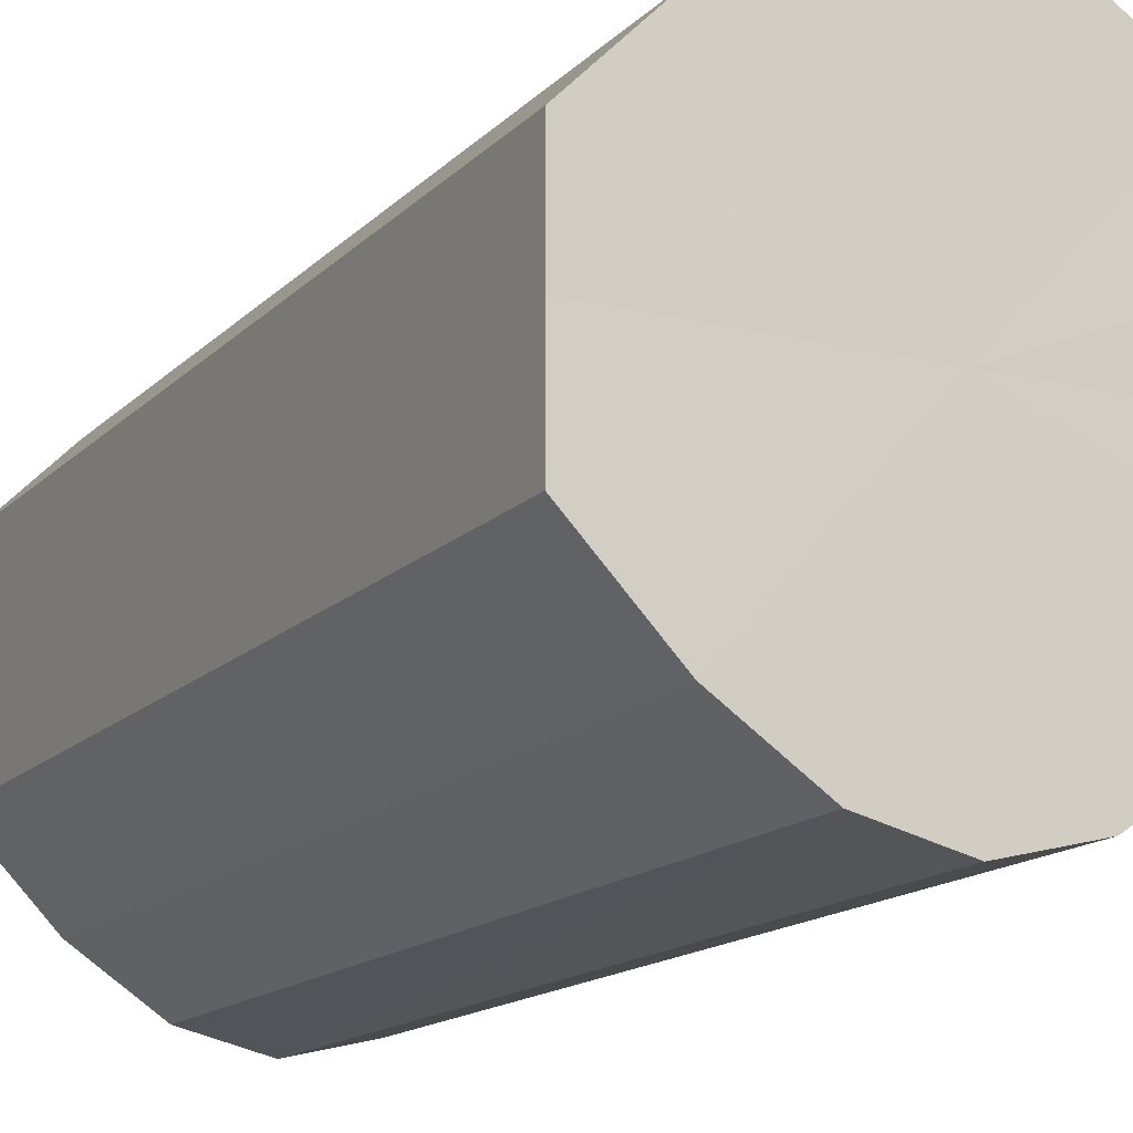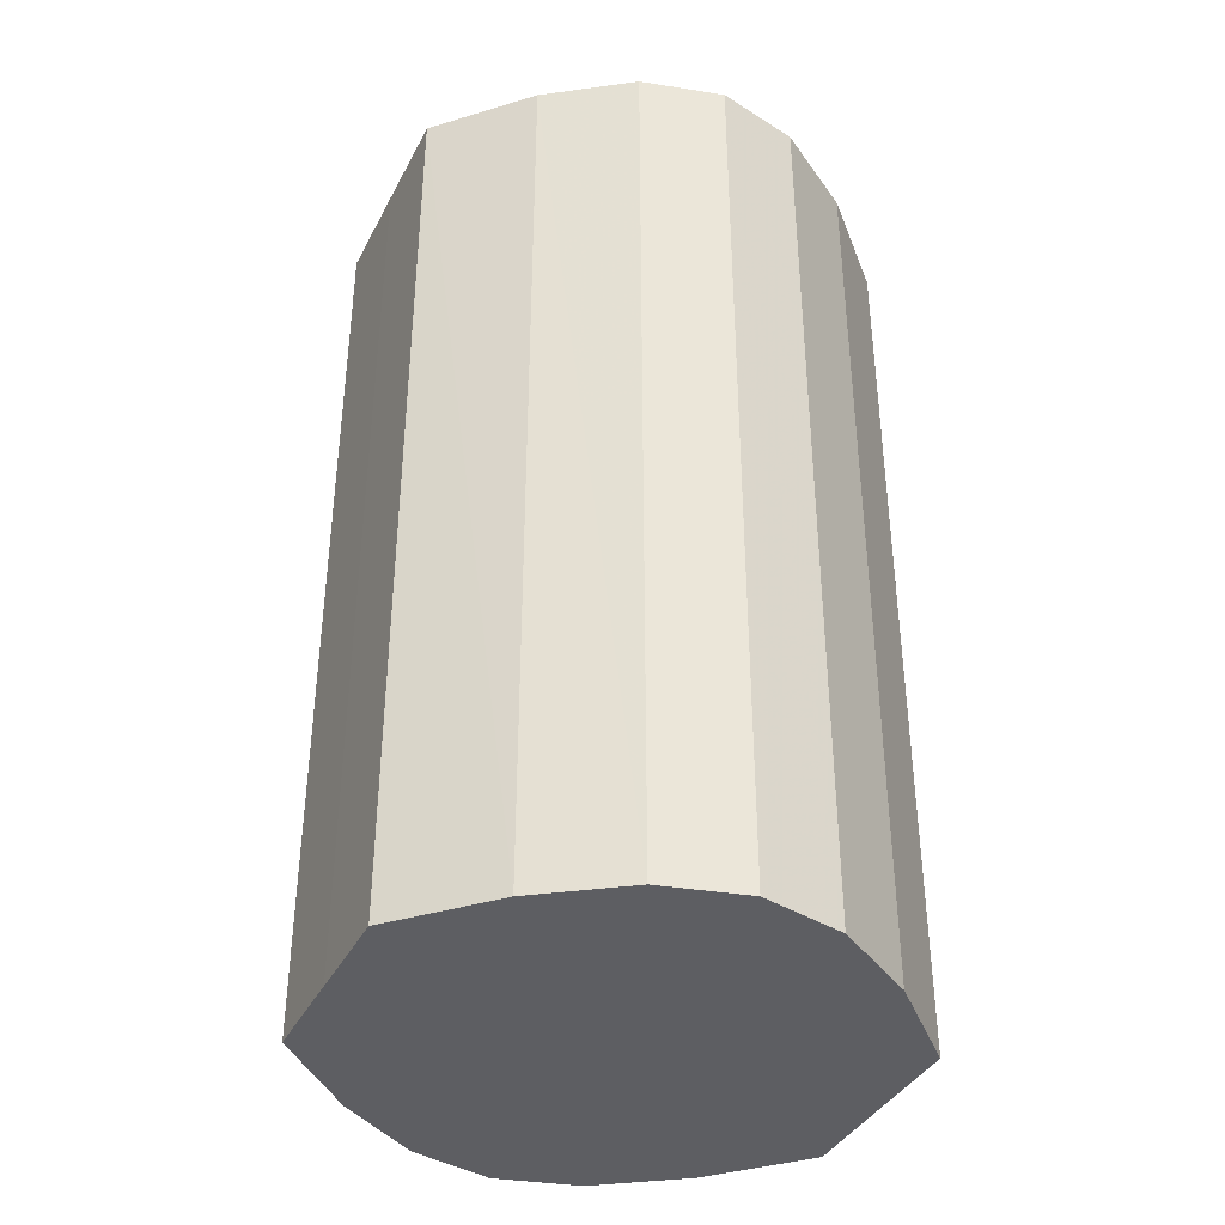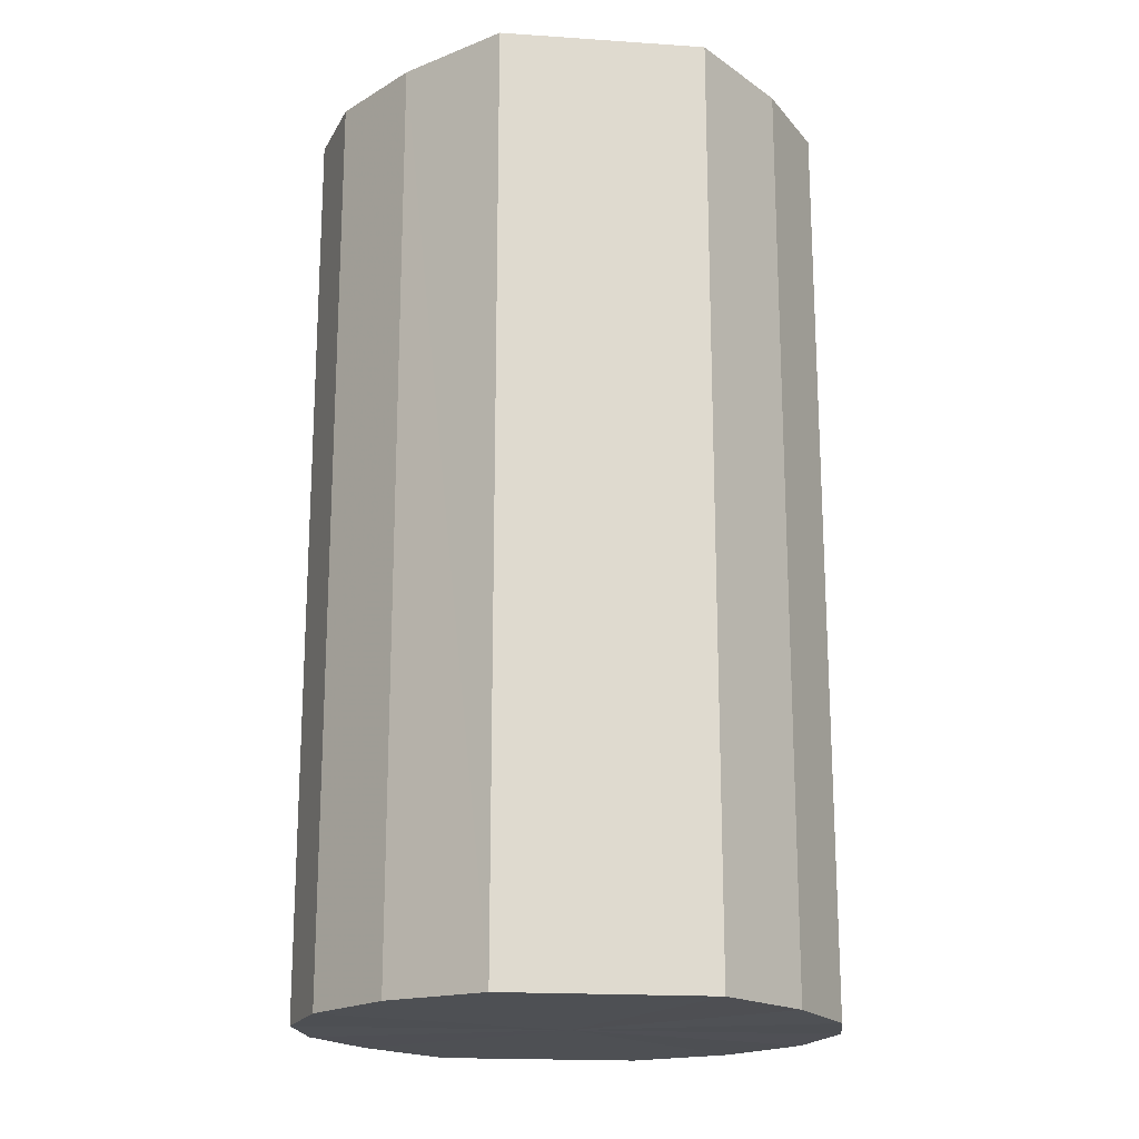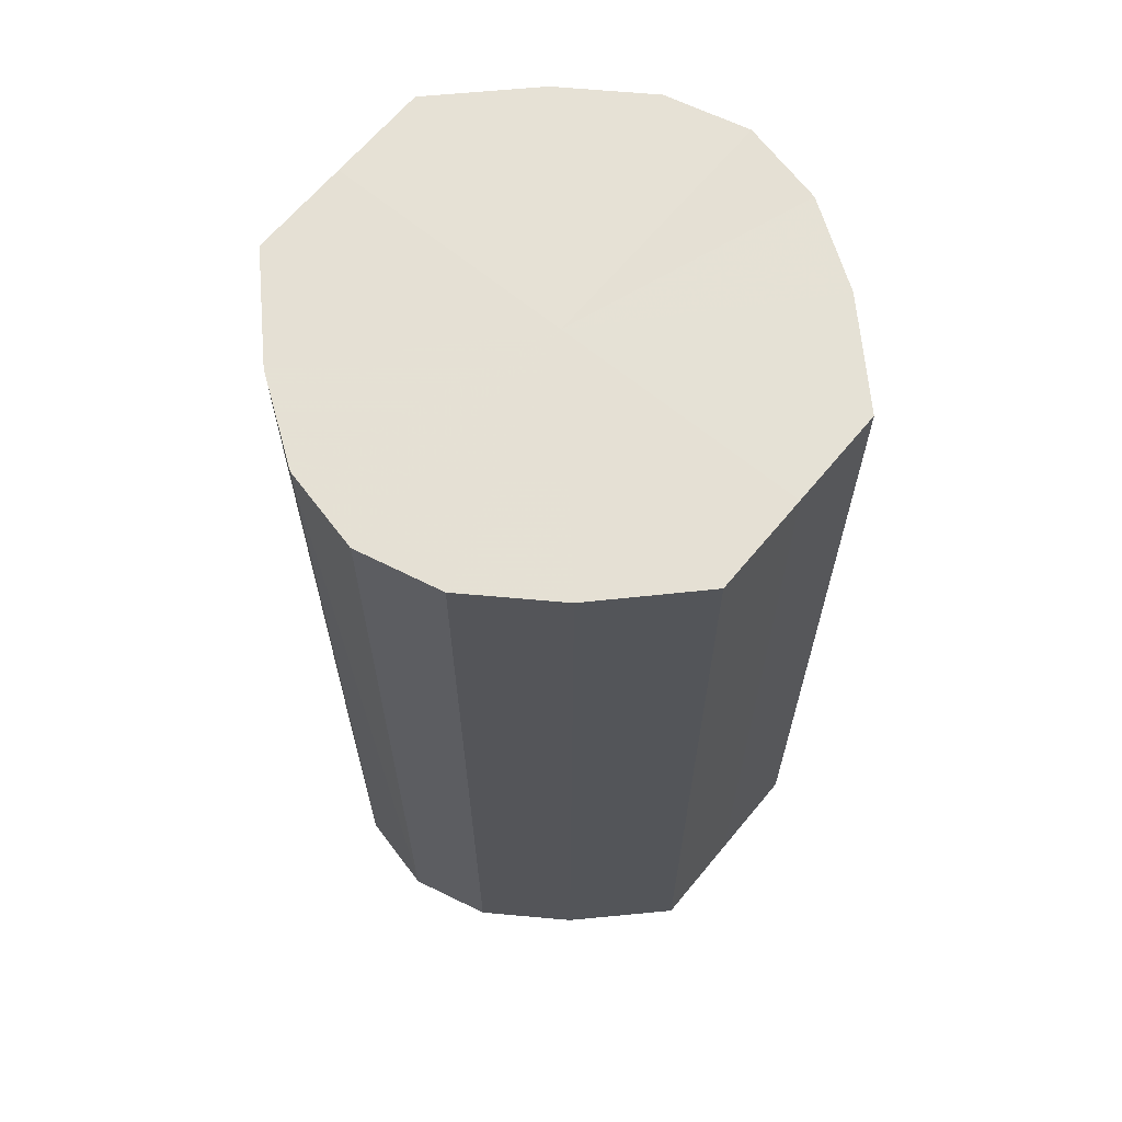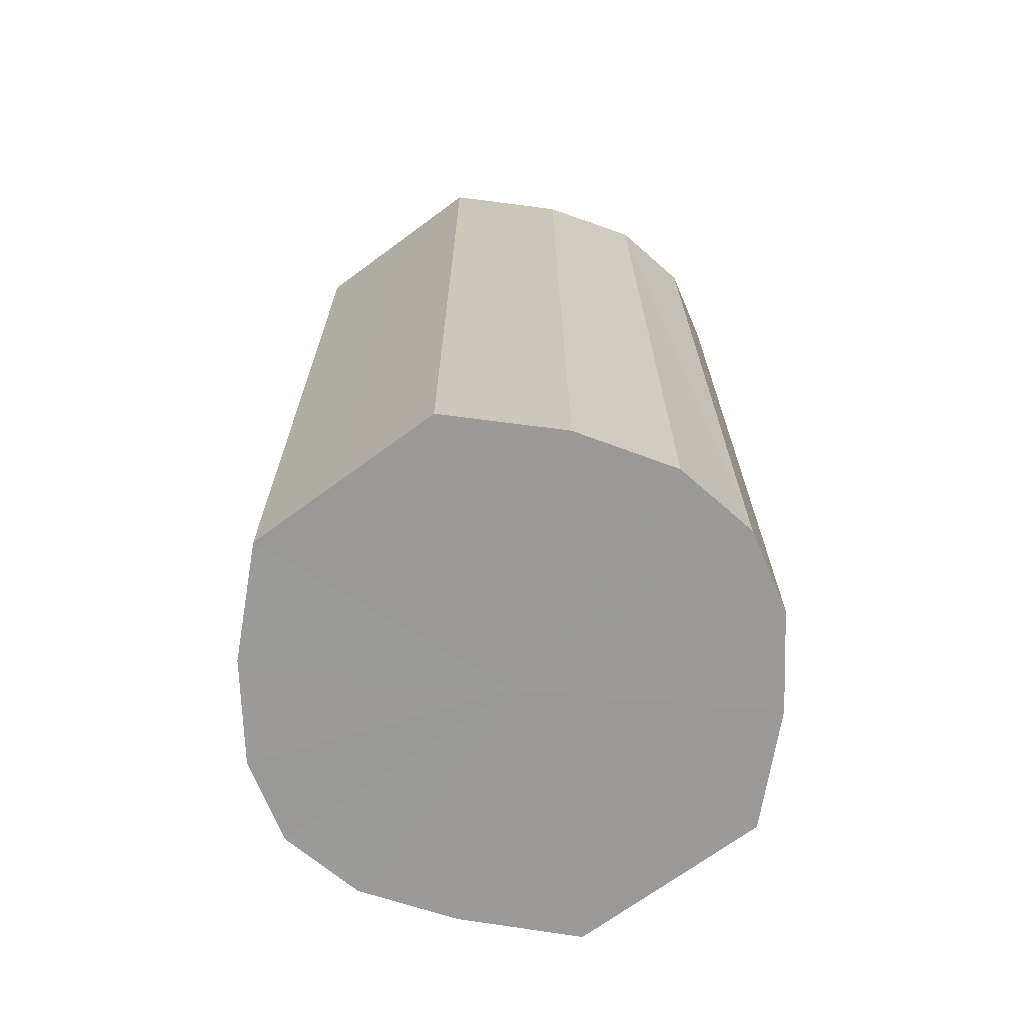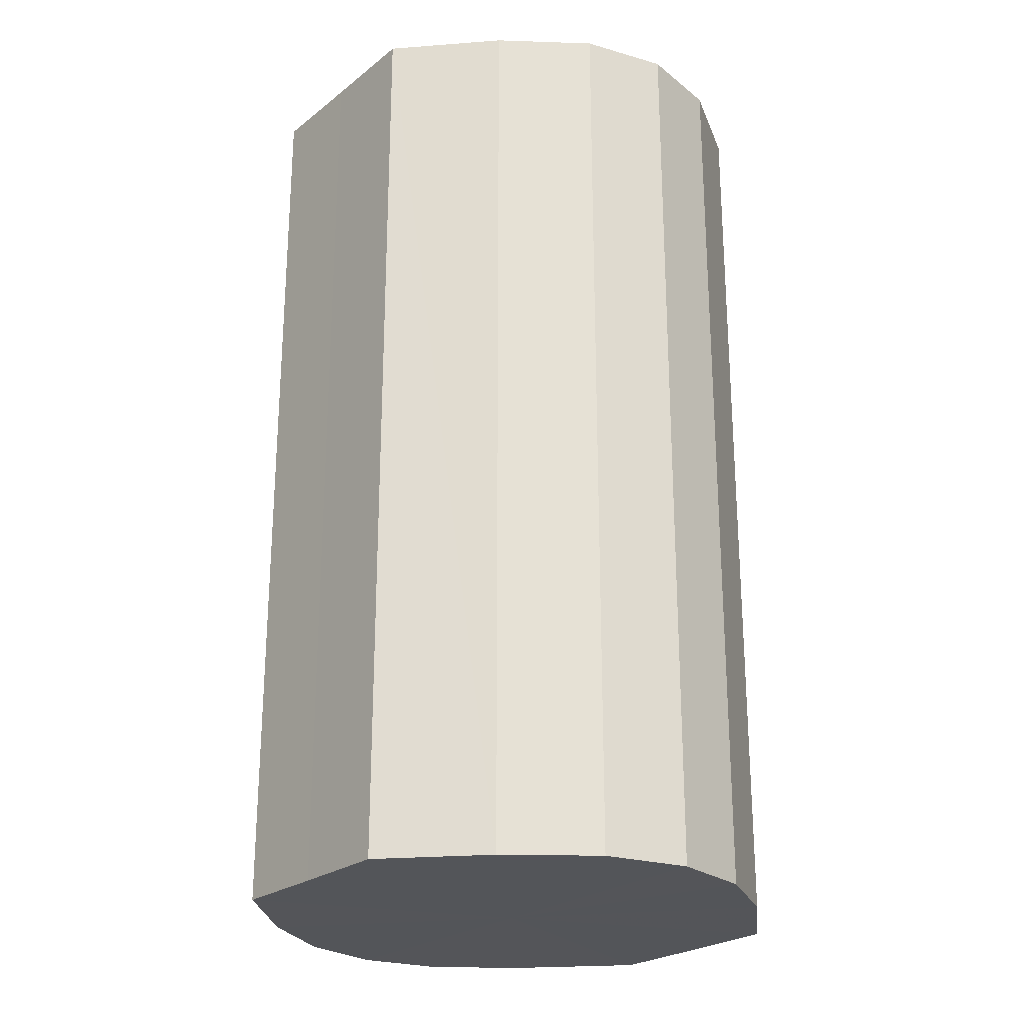
<metadata>
{"format":"obj","ext":"obj","renderer":"f3d","projection":"perspective","resolution":1024,"background":"white","views":[{"elev":-14.9,"azim":152.6,"up":"+Z"},{"elev":-38.5,"azim":-24.8,"up":"+Y"},{"elev":-18.7,"azim":82.6,"up":"+Y"},{"elev":65.1,"azim":-140.4,"up":"+Y"},{"elev":-69.4,"azim":126.2,"up":"+Y"},{"elev":-24.5,"azim":-38.3,"up":"+Y"}]}
</metadata>
<code>
o 1532
v 2223 1876 7.603
v 2223 1876 7.605
v 2223 1876 7.603
v 2223 1876 7.612
v 2223 1876 7.605
v 2223 1876 7.605
v 2223 1876 7.605
v 2223 1876 7.622
v 2223 1876 7.612
v 2223 1876 7.612
v 2223 1876 7.612
v 2223 1876 7.635
v 2223 1876 7.622
v 2223 1876 7.622
v 2223 1876 7.622
v 2223 1876 7.647
v 2223 1876 7.635
v 2223 1876 7.635
v 2223 1876 7.635
v 2223 1876 7.657
v 2223 1876 7.647
v 2223 1876 7.647
v 2223 1876 7.647
v 2223 1876 7.664
v 2223 1876 7.657
v 2223 1876 7.657
v 2223 1876 7.657
v 2223 1876 7.666
v 2223 1876 7.664
v 2223 1876 7.664
v 2223 1876 7.664
v 2223 1876 7.666
v 2223 1876 7.603
v 2223 1876 7.605
v 2223 1876 7.605
v 2223 1876 7.612
v 2223 1876 7.612
v 2223 1876 7.605
v 2223 1876 7.603
v 2223 1876 7.612
v 2223 1876 7.605
v 2223 1876 7.622
v 2223 1876 7.622
v 2223 1876 7.622
v 2223 1876 7.612
v 2223 1876 7.635
v 2223 1876 7.622
v 2223 1876 7.635
v 2223 1876 7.635
v 2223 1876 7.647
v 2223 1876 7.635
v 2223 1876 7.657
v 2223 1876 7.647
v 2223 1876 7.647
v 2223 1876 7.647
v 2223 1876 7.664
v 2223 1876 7.657
v 2223 1876 7.666
v 2223 1876 7.664
v 2223 1876 7.657
v 2223 1876 7.657
v 2223 1876 7.664
v 2223 1876 7.666
v 2223 1876 7.664
v 2223 1876 7.635
v 2223 1876 7.605
v 2223 1876 7.603
v 2223 1876 7.612
v 2223 1876 7.605
v 2223 1876 7.622
v 2223 1876 7.612
v 2223 1876 7.635
v 2223 1876 7.622
v 2223 1876 7.647
v 2223 1876 7.635
v 2223 1876 7.657
v 2223 1876 7.647
v 2223 1876 7.664
v 2223 1876 7.657
v 2223 1876 7.666
v 2223 1876 7.664
v 2223 1876 7.635
v 2223 1876 7.603
v 2223 1876 7.605
v 2223 1876 7.605
v 2223 1876 7.612
v 2223 1876 7.612
v 2223 1876 7.622
v 2223 1876 7.622
v 2223 1876 7.635
v 2223 1876 7.635
v 2223 1876 7.647
v 2223 1876 7.647
v 2223 1876 7.657
v 2223 1876 7.657
v 2223 1876 7.664
v 2223 1876 7.664
v 2223 1876 7.666
f 1 2 3
f 2 4 5
f 6 1 7
f 4 8 9
f 10 6 11
f 8 12 13
f 14 10 15
f 12 16 17
f 18 14 19
f 16 20 21
f 22 18 23
f 20 24 25
f 26 22 27
f 24 28 29
f 30 26 31
f 28 30 32
f 33 34 35
f 35 36 37
f 38 39 33
f 40 41 38
f 37 42 43
f 44 45 40
f 46 47 44
f 43 48 49
f 50 51 46
f 52 53 50
f 49 54 55
f 56 57 52
f 58 59 56
f 55 60 61
f 62 63 58
f 61 64 62
f 65 66 67
f 65 68 66
f 65 67 69
f 65 70 68
f 65 69 71
f 65 72 70
f 65 71 73
f 65 74 72
f 65 73 75
f 65 76 74
f 65 75 77
f 65 78 76
f 65 77 79
f 65 80 78
f 65 79 81
f 65 81 80
f 82 83 84
f 82 85 83
f 82 84 86
f 82 87 85
f 82 86 88
f 82 89 87
f 82 88 90
f 82 91 89
f 82 90 92
f 82 93 91
f 82 92 94
f 82 95 93
f 82 94 96
f 82 97 95
f 82 96 98
f 82 98 97

</code>
